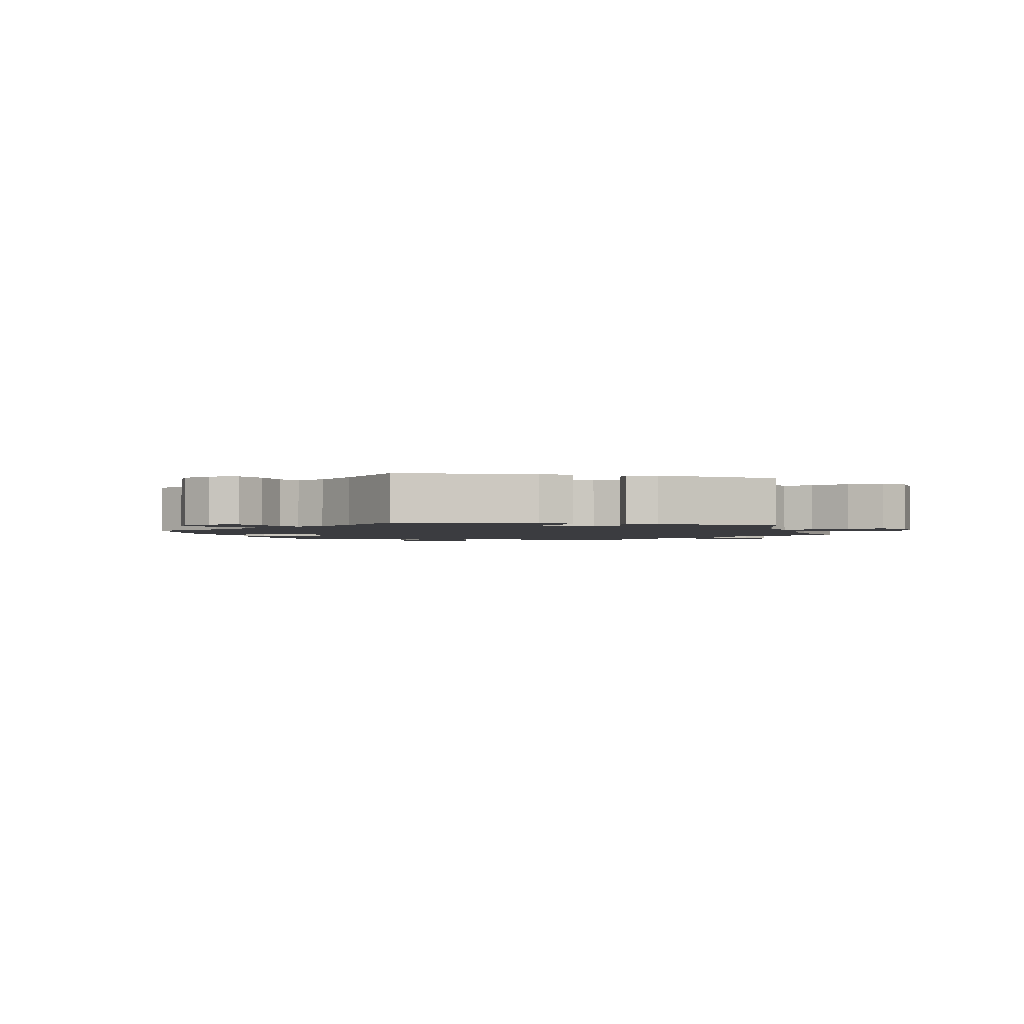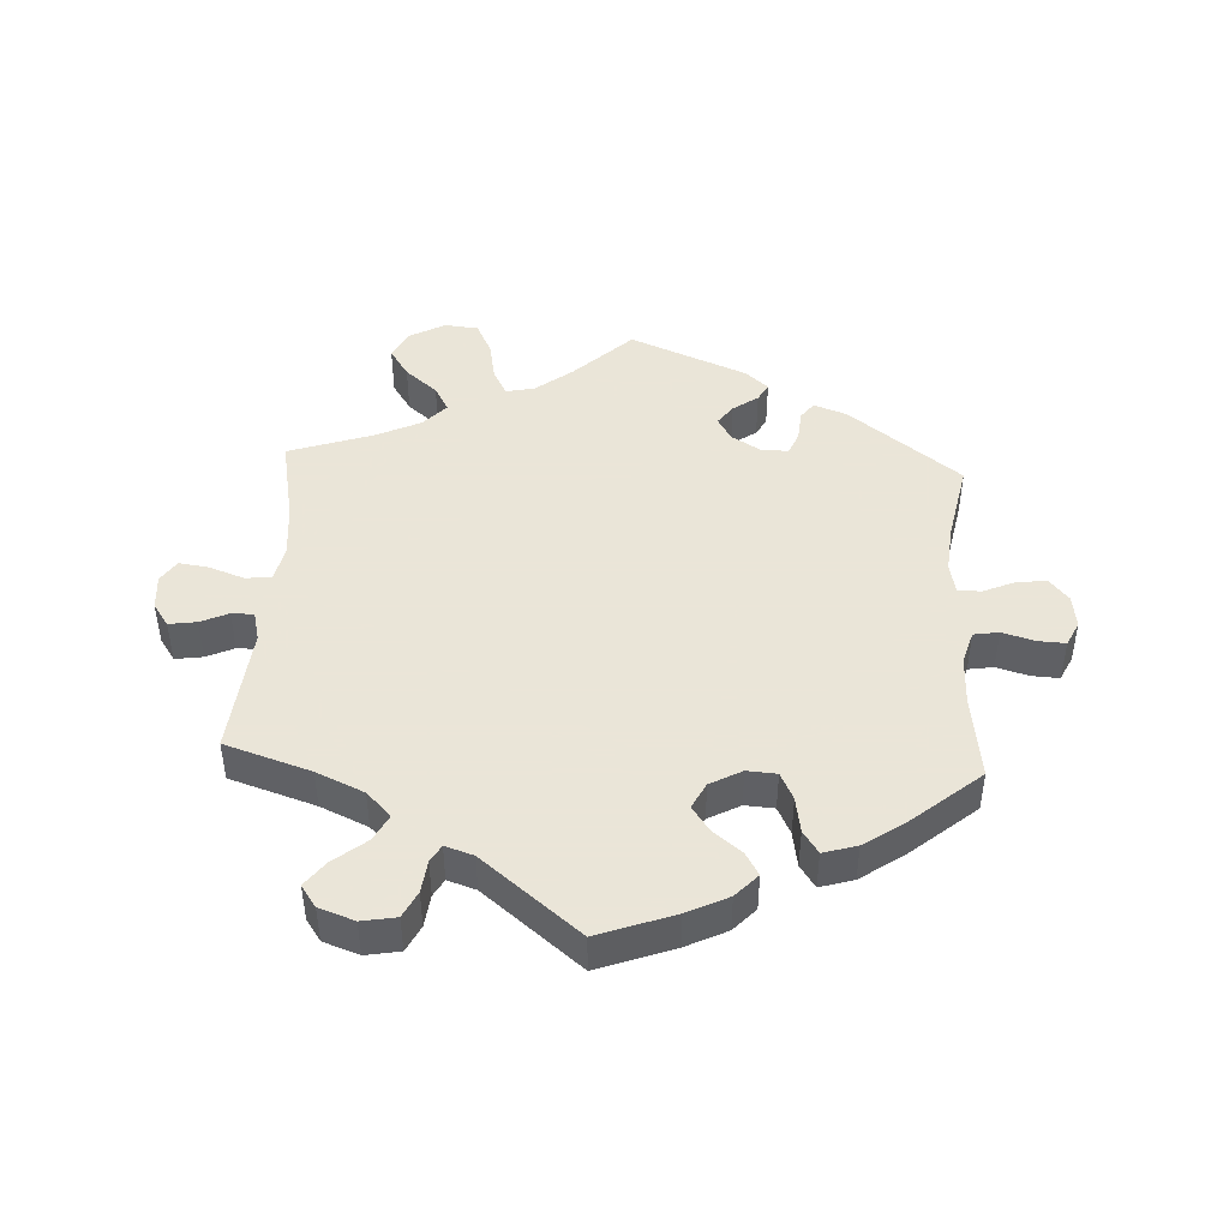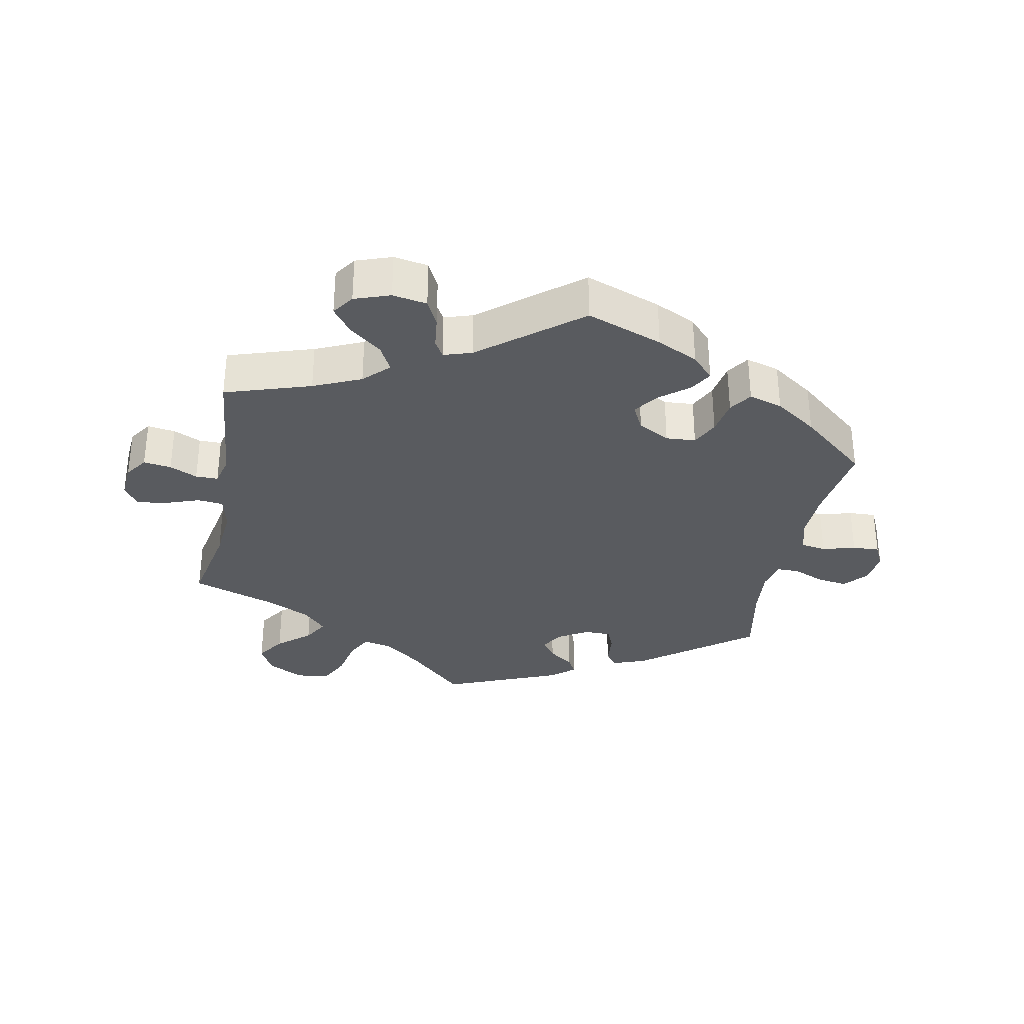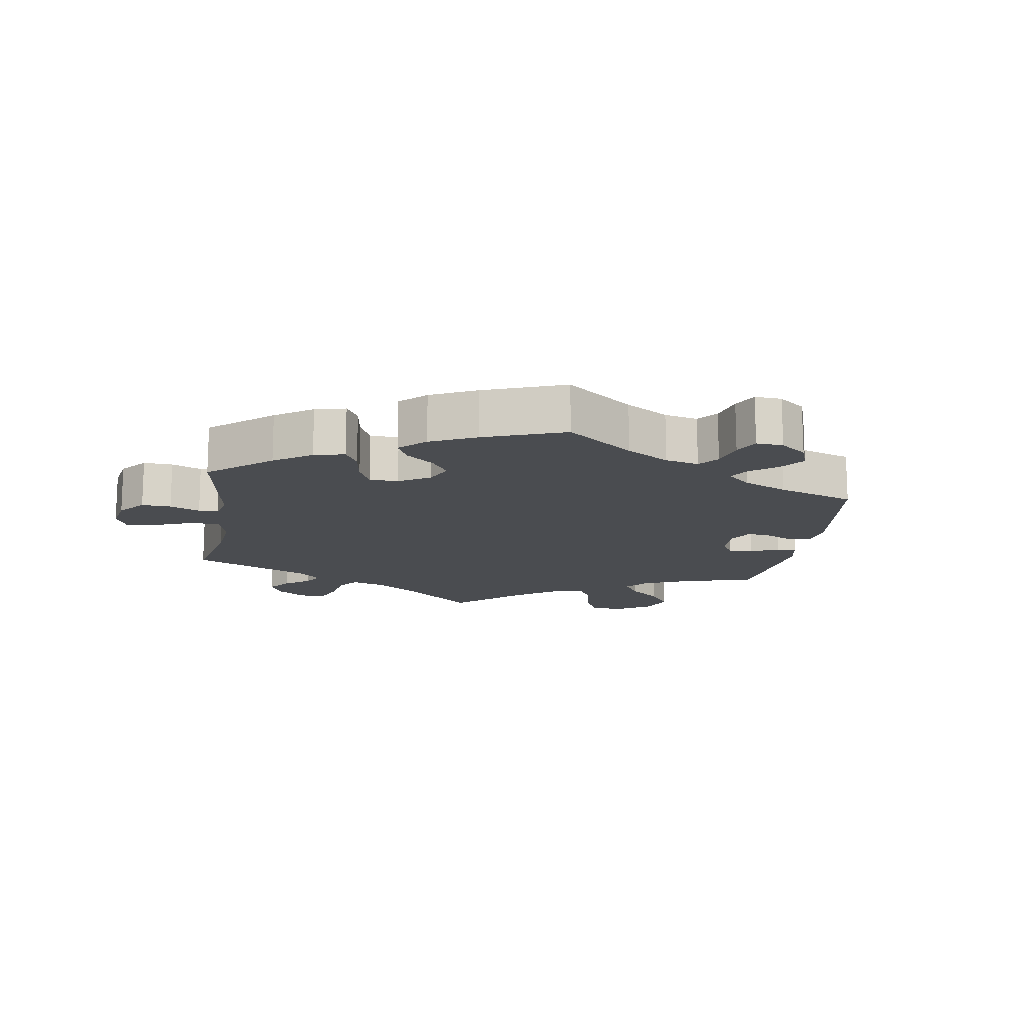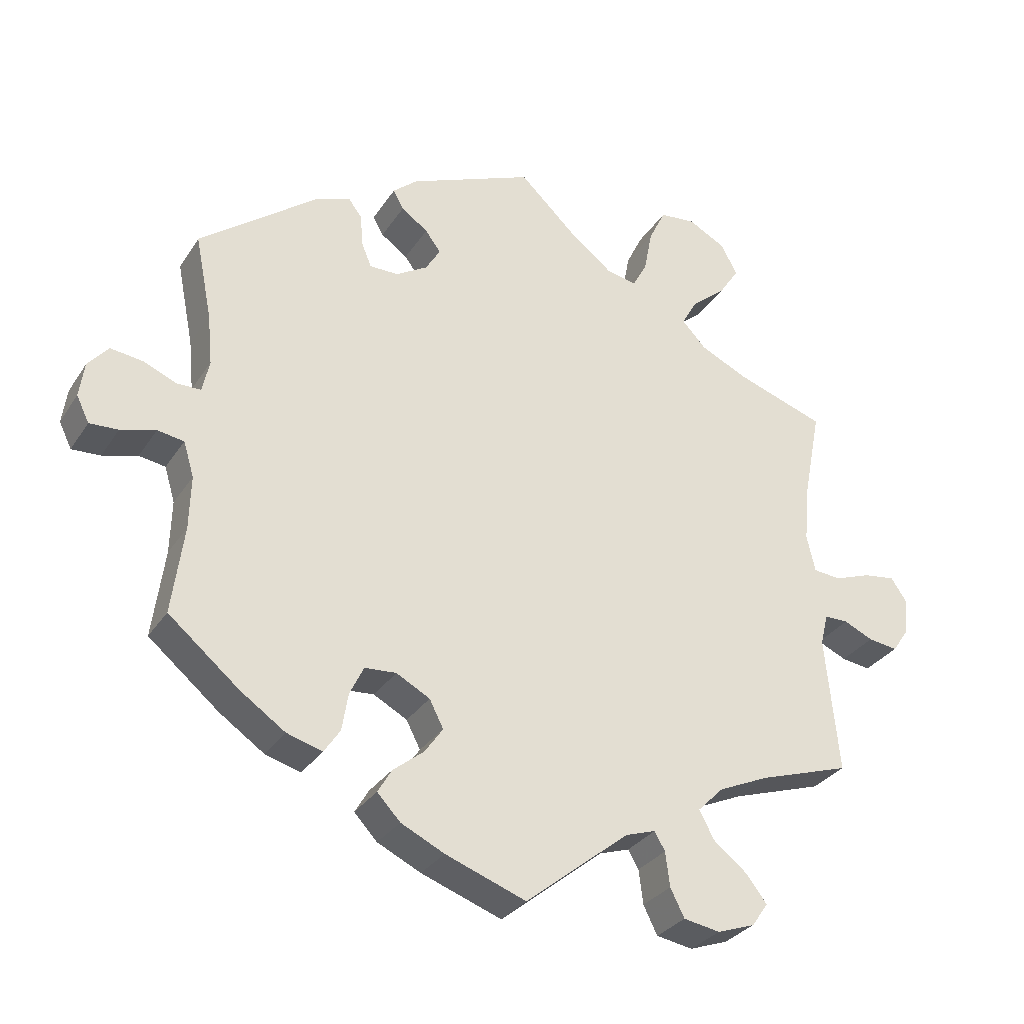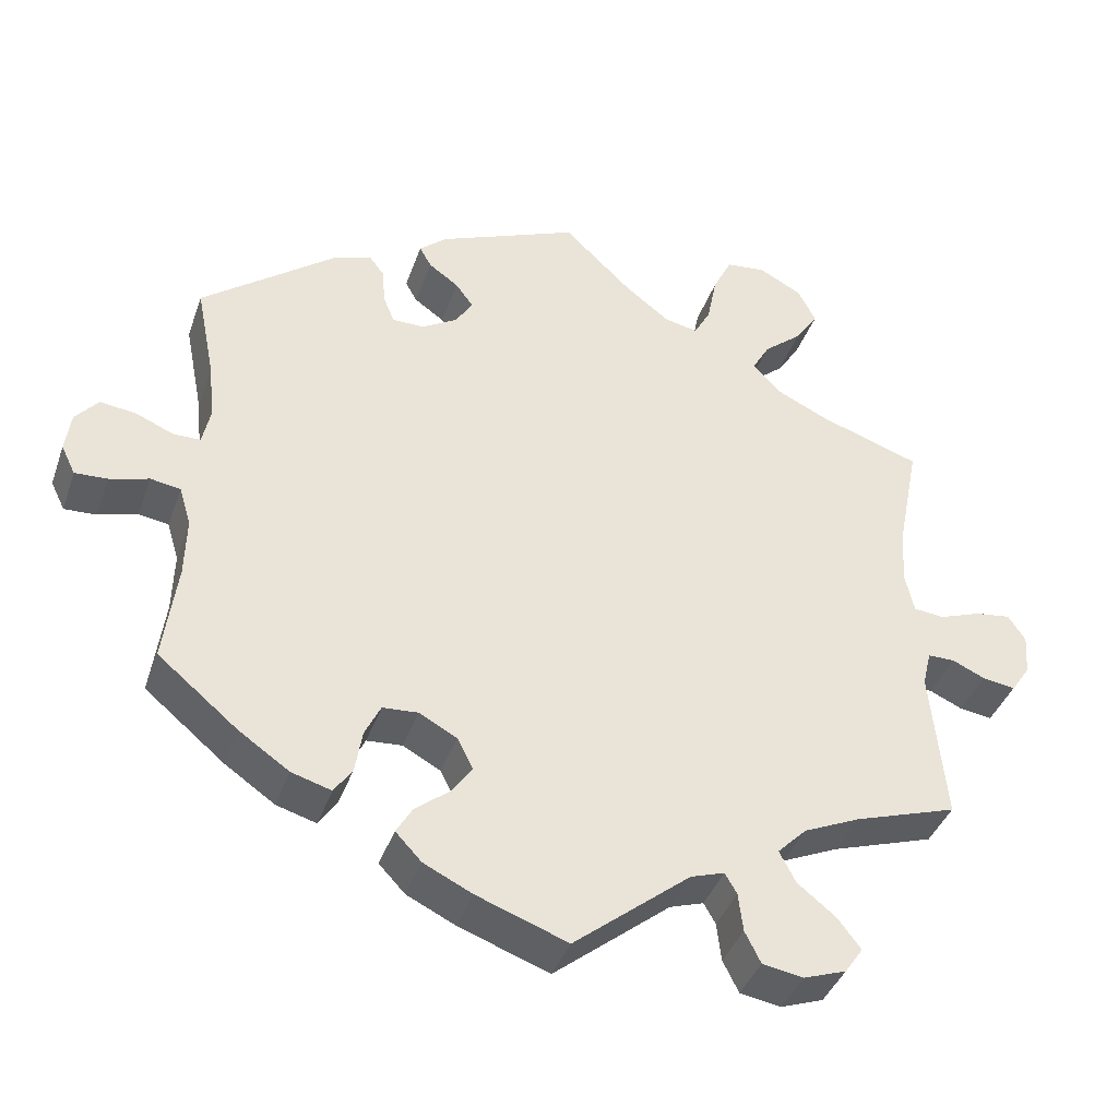
<metadata>
{"format":"obj","ext":"obj","renderer":"f3d","projection":"perspective","resolution":1024,"background":"white","views":[{"elev":-2.1,"azim":-43.2,"up":"+Y"},{"elev":45.5,"azim":-177.0,"up":"+Y"},{"elev":-32.6,"azim":168.9,"up":"+Y"},{"elev":-14.7,"azim":-129.1,"up":"+Y"},{"elev":-30.7,"azim":-27.3,"up":"+Z"},{"elev":-39.5,"azim":-18.5,"up":"+Z"}]}
</metadata>
<code>
v -0.484 0.07 -0.163
v -0.482 0.07 -0.087
v -0.497 0.07 -0.037
v -0.535 0.07 -0.031
v -0.585 0.07 -0.045
v -0.626 0.07 -0.047
v -0.644 0.07 -0.01
v -0.637 0.07 0.04
v -0.608 0.07 0.074
v -0.562 0.07 0.068
v -0.515 0.07 0.048
v -0.48 0.07 0.048
v -0.47 0.07 0.094
v -0.477 0.07 0.167
v -0.501 0.07 0.288
v -0.332 0.07 0.417
v -0.282 0.07 0.435
v -0.263 0.07 0.41
v -0.259 0.07 0.363
v -0.245 0.07 0.329
v -0.204 0.07 0.329
v -0.159 0.07 0.356
v -0.138 0.07 0.391
v -0.16 0.07 0.421
v -0.198 0.07 0.448
v -0.213 0.07 0.475
v -0.178 0.07 0.505
v 0 0.07 0.578
v 0.087 0.07 0.495
v 0.143 0.07 0.452
v 0.186 0.07 0.443
v 0.207 0.07 0.482
v 0.219 0.07 0.544
v 0.243 0.07 0.593
v 0.294 0.07 0.598
v 0.348 0.07 0.569
v 0.371 0.07 0.525
v 0.342 0.07 0.481
v 0.293 0.07 0.44
v 0.271 0.07 0.401
v 0.306 0.07 0.364
v 0.374 0.07 0.332
v 0.501 0.07 0.289
v 0.475 0.07 0.156
v 0.468 0.07 0.077
v 0.48 0.07 0.024
v 0.519 0.07 0.02
v 0.572 0.07 0.039
v 0.617 0.07 0.045
v 0.639 0.07 0.012
v 0.635 0.07 -0.04
v 0.611 0.07 -0.075
v 0.569 0.07 -0.069
v 0.527 0.07 -0.05
v 0.493 0.07 -0.05
v 0.482 0.07 -0.095
v 0.501 0.07 -0.289
v 0.371 0.07 -0.331
v 0.299 0.07 -0.363
v 0.262 0.07 -0.4
v 0.283 0.07 -0.44
v 0.332 0.07 -0.479
v 0.361 0.07 -0.517
v 0.338 0.07 -0.55
v 0.284 0.07 -0.569
v 0.232 0.07 -0.56
v 0.212 0.07 -0.52
v 0.206 0.07 -0.471
v 0.191 0.07 -0.445
v 0.148 0.07 -0.459
v 0 0.07 -0.578
v -0.115 0.07 -0.536
v -0.177 0.07 -0.506
v -0.21 0.07 -0.471
v -0.19 0.07 -0.437
v -0.146 0.07 -0.402
v -0.12 0.07 -0.365
v -0.14 0.07 -0.326
v -0.188 0.07 -0.3
v -0.233 0.07 -0.303
v -0.253 0.07 -0.344
v -0.262 0.07 -0.398
v -0.285 0.07 -0.432
v -0.336 0.07 -0.417
v -0.4 0.07 -0.373
v -0.501 0.07 -0.289
v -0.484 0 -0.163
v -0.482 0 -0.087
v -0.497 0 -0.037
v -0.535 0 -0.031
v -0.585 0 -0.045
v -0.626 0 -0.047
v -0.644 0 -0.01
v -0.637 0 0.04
v -0.608 0 0.074
v -0.562 0 0.068
v -0.515 0 0.048
v -0.48 0 0.048
v -0.47 0 0.094
v -0.477 0 0.167
v -0.501 0 0.288
v -0.332 0 0.417
v -0.282 0 0.435
v -0.263 0 0.41
v -0.259 0 0.363
v -0.245 0 0.329
v -0.204 0 0.329
v -0.159 0 0.356
v -0.138 0 0.391
v -0.16 0 0.421
v -0.198 0 0.448
v -0.213 0 0.475
v -0.178 0 0.505
v 0 0 0.578
v 0.087 0 0.495
v 0.143 0 0.452
v 0.186 0 0.443
v 0.207 0 0.482
v 0.219 0 0.544
v 0.243 0 0.593
v 0.294 0 0.598
v 0.348 0 0.569
v 0.371 0 0.525
v 0.342 0 0.481
v 0.293 0 0.44
v 0.271 0 0.401
v 0.306 0 0.364
v 0.374 0 0.332
v 0.501 0 0.289
v 0.475 0 0.156
v 0.468 0 0.077
v 0.48 0 0.024
v 0.519 0 0.02
v 0.572 0 0.039
v 0.617 0 0.045
v 0.639 0 0.012
v 0.635 0 -0.04
v 0.611 0 -0.075
v 0.569 0 -0.069
v 0.527 0 -0.05
v 0.493 0 -0.05
v 0.482 0 -0.095
v 0.501 0 -0.289
v 0.371 0 -0.331
v 0.299 0 -0.363
v 0.262 0 -0.4
v 0.283 0 -0.44
v 0.332 0 -0.479
v 0.361 0 -0.517
v 0.338 0 -0.55
v 0.284 0 -0.569
v 0.232 0 -0.56
v 0.212 0 -0.52
v 0.206 0 -0.471
v 0.191 0 -0.445
v 0.148 0 -0.459
v 0 0 -0.578
v -0.115 0 -0.536
v -0.177 0 -0.506
v -0.21 0 -0.471
v -0.19 0 -0.437
v -0.146 0 -0.402
v -0.12 0 -0.365
v -0.14 0 -0.326
v -0.188 0 -0.3
v -0.233 0 -0.303
v -0.253 0 -0.344
v -0.262 0 -0.398
v -0.285 0 -0.432
v -0.336 0 -0.417
v -0.4 0 -0.373
v -0.501 0 -0.289
f 85 86 1
f 84 85 1 2
f 81 82 83 84
f 80 81 84 2
f 79 80 2 3
f 78 79 3
f 73 74 75 76
f 73 76 77
f 70 71 72 73
f 69 70 73 77
f 65 66 67 68
f 65 68 69
f 64 65 69
f 61 62 63 64
f 60 61 64 69
f 59 60 69 77
f 56 57 58
f 55 56 58 59
f 51 52 53 54
f 51 54 55
f 50 51 55
f 47 48 49 50
f 47 50 55
f 46 47 55 59
f 42 43 44
f 41 42 44 45
f 40 41 45 46
f 36 37 38 39
f 36 39 40
f 35 36 40
f 32 33 34 35
f 31 32 35 40
f 30 31 40 46
f 26 27 28 29
f 24 25 26 29
f 23 24 29 30
f 22 23 30 46
f 16 17 18 19
f 14 15 16 19
f 13 14 19 20
f 12 13 20 21
f 8 9 10 11
f 8 11 12
f 7 8 12
f 4 5 6 7
f 3 4 7 12
f 78 3 12 21
f 46 59 77 78
f 21 22 46 78
f 87 172 171
f 88 87 171 170
f 170 169 168 167
f 88 170 167 166
f 89 88 166 165
f 89 165 164
f 162 161 160 159
f 163 162 159
f 159 158 157 156
f 163 159 156 155
f 154 153 152 151
f 155 154 151
f 155 151 150
f 150 149 148 147
f 155 150 147 146
f 163 155 146 145
f 144 143 142
f 145 144 142 141
f 140 139 138 137
f 141 140 137
f 141 137 136
f 136 135 134 133
f 141 136 133
f 145 141 133 132
f 130 129 128
f 131 130 128 127
f 132 131 127 126
f 125 124 123 122
f 126 125 122
f 126 122 121
f 121 120 119 118
f 126 121 118 117
f 132 126 117 116
f 115 114 113 112
f 115 112 111 110
f 116 115 110 109
f 132 116 109 108
f 105 104 103 102
f 105 102 101 100
f 106 105 100 99
f 107 106 99 98
f 97 96 95 94
f 98 97 94
f 98 94 93
f 93 92 91 90
f 98 93 90 89
f 107 98 89 164
f 164 163 145 132
f 164 132 108 107
f 1 87 88 2
f 2 88 89 3
f 3 89 90 4
f 4 90 91 5
f 5 91 92 6
f 6 92 93 7
f 7 93 94 8
f 8 94 95 9
f 9 95 96 10
f 10 96 97 11
f 11 97 98 12
f 12 98 99 13
f 13 99 100 14
f 14 100 101 15
f 15 101 102 16
f 16 102 103 17
f 17 103 104 18
f 18 104 105 19
f 19 105 106 20
f 20 106 107 21
f 21 107 108 22
f 22 108 109 23
f 23 109 110 24
f 24 110 111 25
f 25 111 112 26
f 26 112 113 27
f 27 113 114 28
f 28 114 115 29
f 29 115 116 30
f 30 116 117 31
f 31 117 118 32
f 32 118 119 33
f 33 119 120 34
f 34 120 121 35
f 35 121 122 36
f 36 122 123 37
f 37 123 124 38
f 38 124 125 39
f 39 125 126 40
f 40 126 127 41
f 41 127 128 42
f 42 128 129 43
f 43 129 130 44
f 44 130 131 45
f 45 131 132 46
f 46 132 133 47
f 47 133 134 48
f 48 134 135 49
f 49 135 136 50
f 50 136 137 51
f 51 137 138 52
f 52 138 139 53
f 53 139 140 54
f 54 140 141 55
f 55 141 142 56
f 56 142 143 57
f 57 143 144 58
f 58 144 145 59
f 59 145 146 60
f 60 146 147 61
f 61 147 148 62
f 62 148 149 63
f 63 149 150 64
f 64 150 151 65
f 65 151 152 66
f 66 152 153 67
f 67 153 154 68
f 68 154 155 69
f 69 155 156 70
f 70 156 157 71
f 71 157 158 72
f 72 158 159 73
f 73 159 160 74
f 74 160 161 75
f 75 161 162 76
f 76 162 163 77
f 77 163 164 78
f 78 164 165 79
f 79 165 166 80
f 80 166 167 81
f 81 167 168 82
f 82 168 169 83
f 83 169 170 84
f 84 170 171 85
f 85 171 172 86
f 86 172 87 1

</code>
